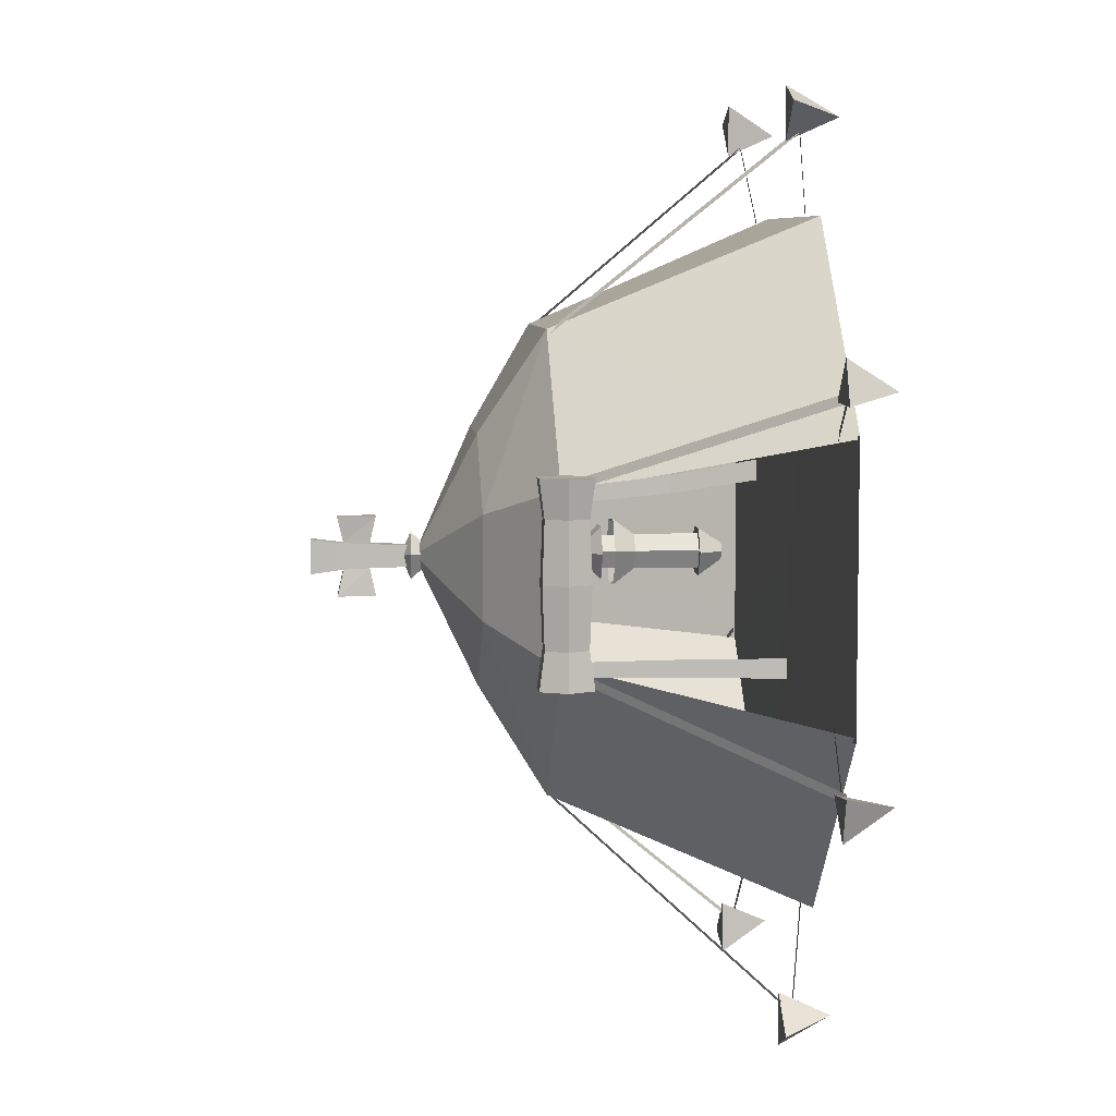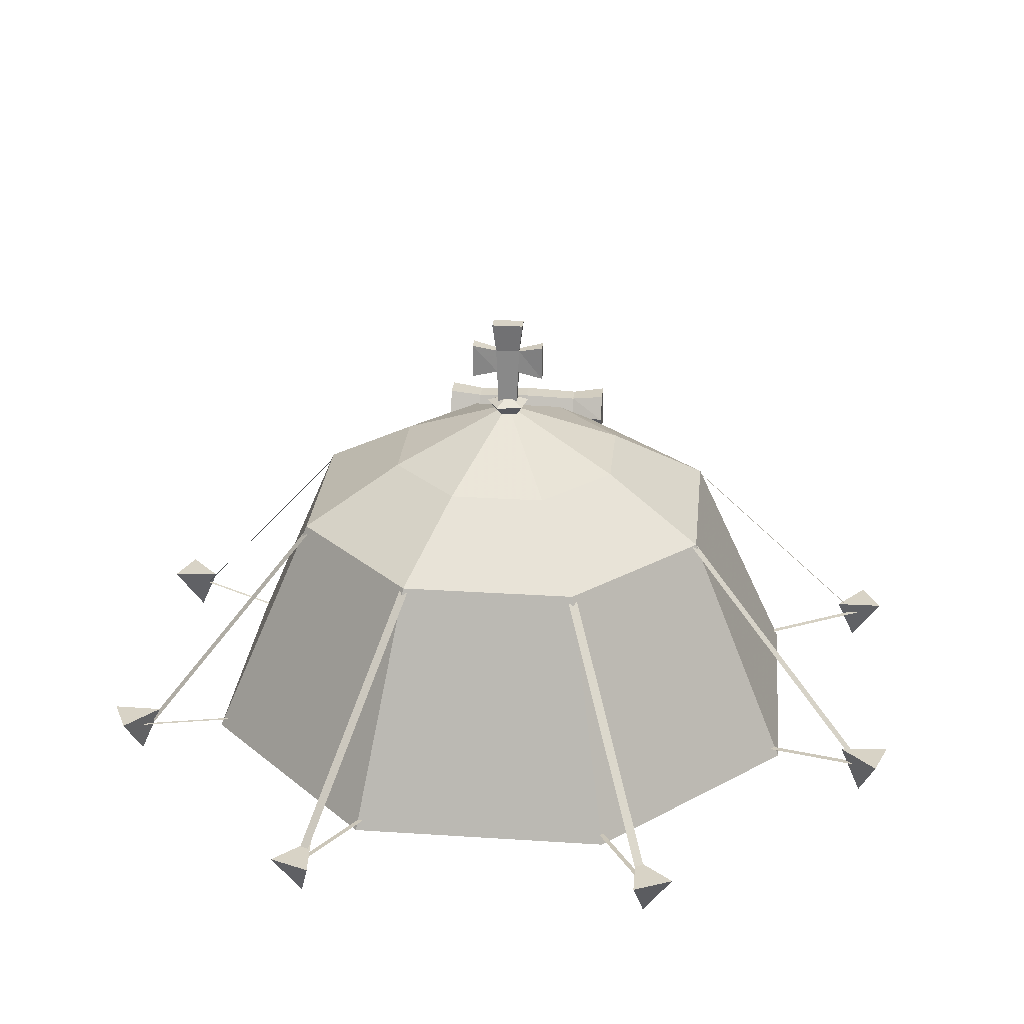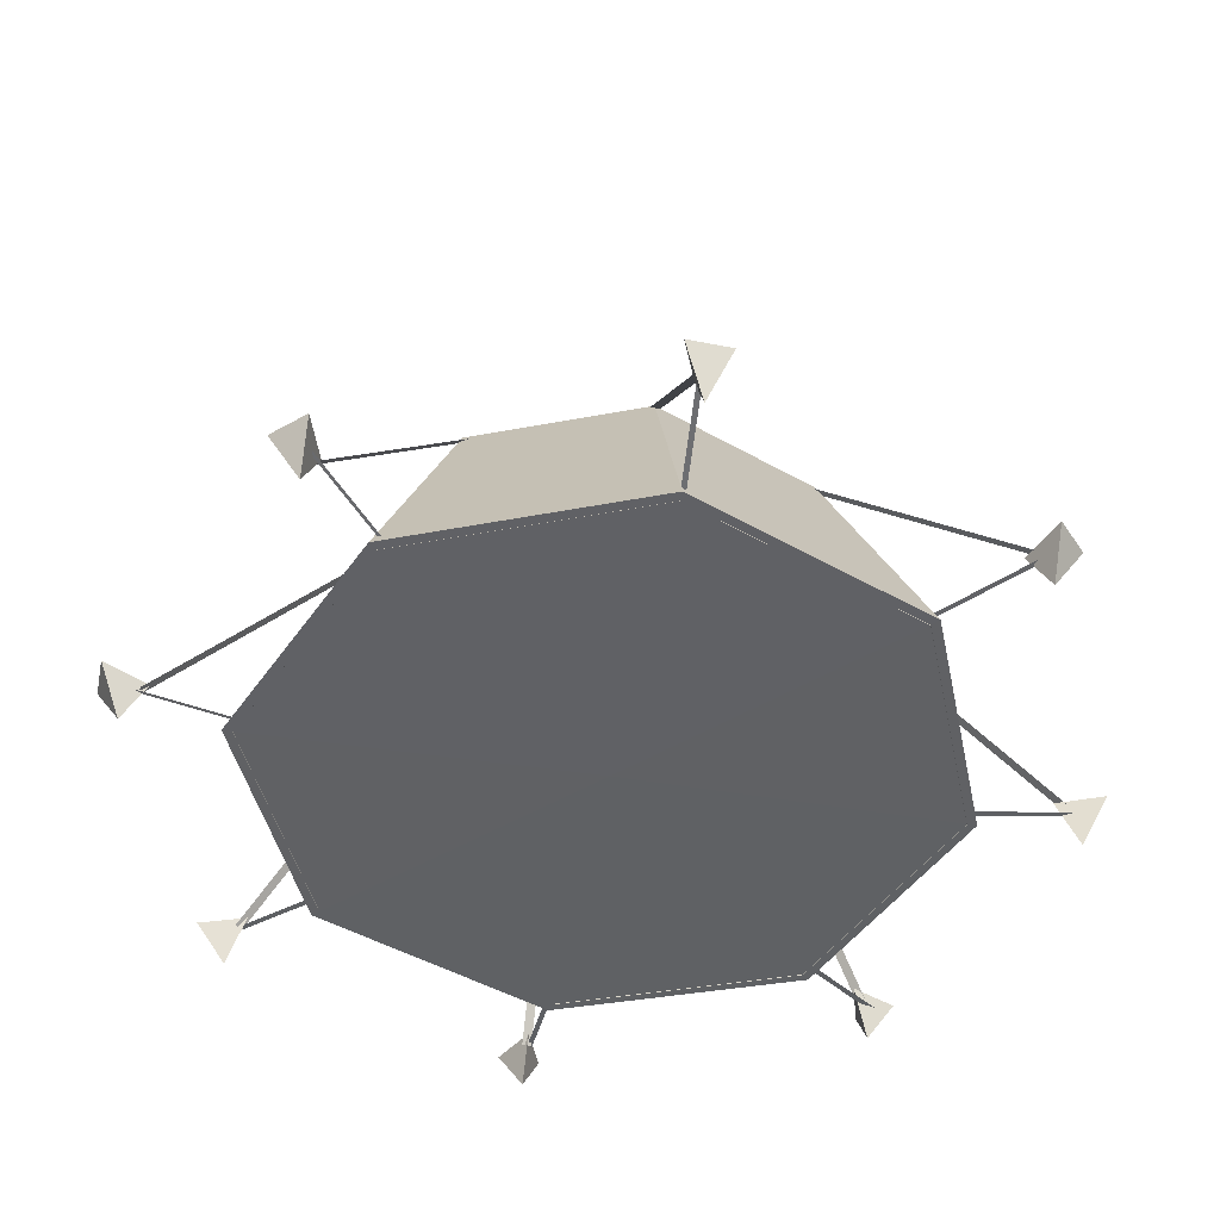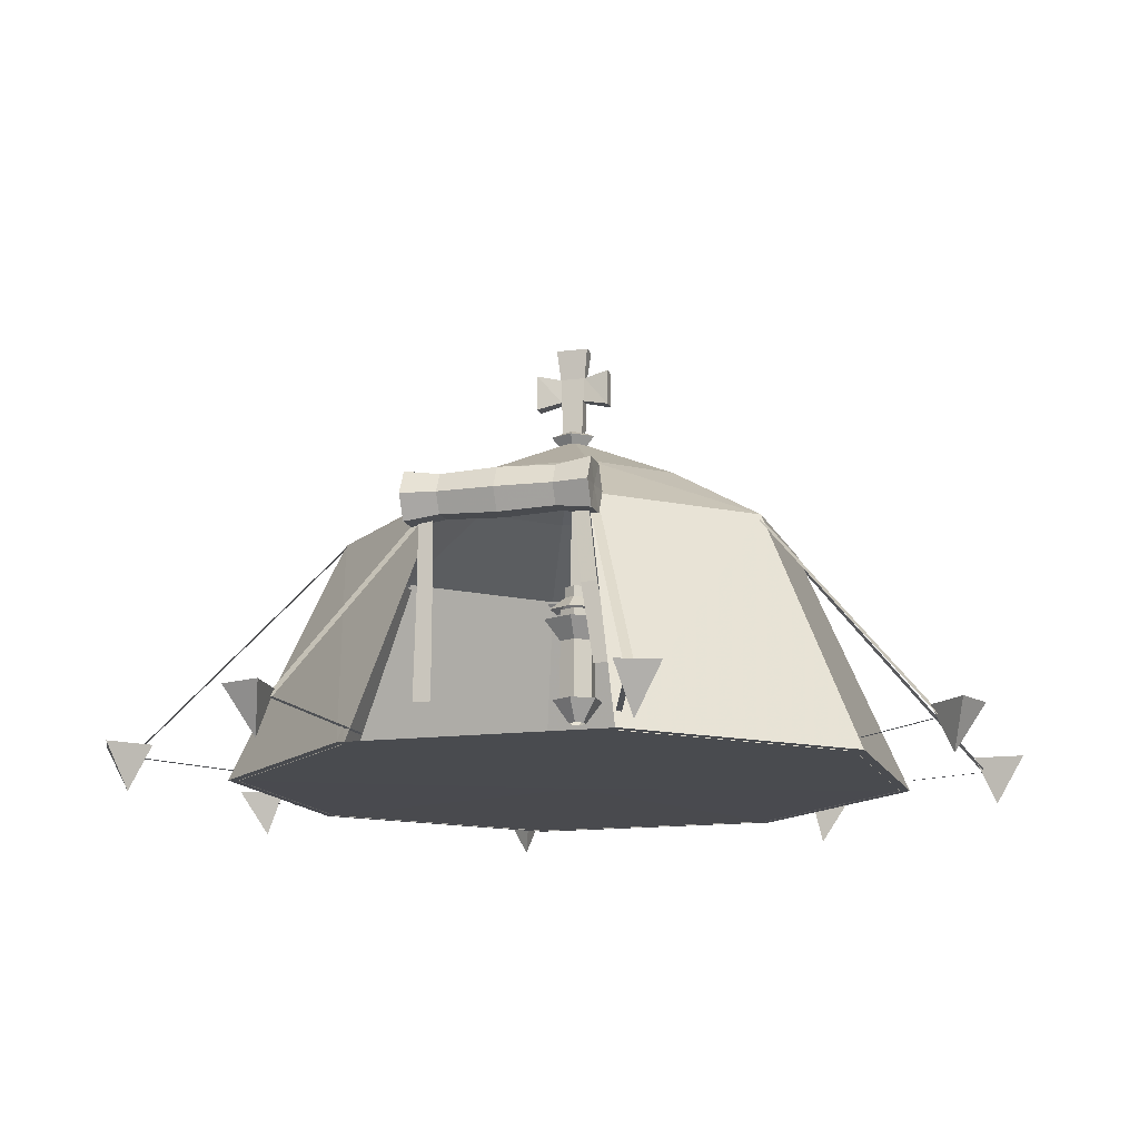
<metadata>
{"format":"obj","ext":"obj","renderer":"f3d","projection":"perspective","resolution":1024,"background":"white","views":[{"elev":6.4,"azim":84.1,"up":"+Y"},{"elev":28.0,"azim":-84.4,"up":"+Z"},{"elev":-46.9,"azim":-123.0,"up":"+Z"},{"elev":-13.7,"azim":106.6,"up":"+Z"}]}
</metadata>
<code>
g juqing_yewai_284_tent_02
v 92.08 254.5 18.8
v 93.92 254.3 18.83
v 67.05 170.9 7.115
v 65.2 171.1 7.085
v 247.8 106.6 22.15
v 165.6 76.83 10.63
v 164 79.74 10.6
v 246.1 109.5 22.12
v 126.1 50.66 148.5
v 236.9 103.8 18.96
v 234.3 108.8 19.32
v 123.5 55.7 148.9
v -75.8 172.4 6.272
v -74.29 173.5 6.303
v -110.2 253.5 17.82
v -111.7 252.4 17.78
v -175.1 71.44 6.272
v -174.4 74.36 6.303
v -252.8 113.8 17.82
v -253.5 110.9 17.78
v 64.1 -165.4 6.272
v 90.99 -248.9 17.78
v 94.35 -248.1 17.82
v 67.46 -164.6 6.303
v 164 -70.79 10.6
v 246.1 -100.6 22.12
v 247.2 -97.67 22.15
v 165 -67.91 10.63
v -76.19 -163.4 6.272
v -112.1 -243.4 17.78
v -109.1 -245.4 17.82
v -73.15 -165.4 6.303
v -176.1 -64.37 6.272
v -254.4 -103.8 17.78
v -253.2 -106.5 17.82
v -174.9 -67.11 6.303
v 149.6 -30.02 137.6
v 155.7 -30.02 149.5
v 158.7 -51.32 149.5
v 151.1 -51.32 134.6
v 137.4 -30.02 137.6
v 135.9 -51.32 134.6
v 131.2 -30.02 149.5
v 127.5 -51.32 149.5
v 137.4 -30.02 161.3
v 131.2 -30.02 149.5
v 127.5 -51.32 149.5
v 135.9 -51.32 164.2
v 149.6 -30.02 161.3
v 151.1 -51.32 164.2
v 150.2 4.55 136.3
v 157 4.55 149.5
v 136.7 4.55 136.3
v 129.9 4.55 149.5
v 136.7 4.55 162.6
v 129.9 4.55 149.5
v 150.2 4.55 162.6
v 151.1 60.42 134.6
v 158.7 60.42 149.5
v 155.7 39.12 149.5
v 149.6 39.12 137.6
v 135.9 60.42 134.6
v 137.4 39.12 137.6
v 128.2 60.42 149.5
v 131.2 39.12 149.5
v 135.9 60.42 164.2
v 128.2 60.42 149.5
v 131.2 39.12 149.5
v 137.4 39.12 161.3
v 151.1 60.42 164.2
v 149.6 39.12 161.3
v -7.015 1.042 124.7
v -8.296 2.344 215.8
v -12.94 2.344 215.8
v -14.22 1.042 124.7
v -7.015 8.368 124.7
v -8.296 7.066 215.8
v -8.296 2.344 215.8
v -7.015 1.042 124.7
v -14.22 8.368 124.7
v -12.94 7.066 215.8
v -14.22 1.042 124.7
v -12.94 2.344 215.8
v -12.94 7.066 215.8
v -14.22 8.368 124.7
v -2.808 18.27 56.65
v 5.116 4.545 56.65
v -5.297 4.545 42.57
v -8.014 9.252 42.57
v -18.66 18.27 56.65
v -13.45 9.252 42.57
v -26.58 4.545 56.65
v -16.17 4.545 42.57
v -18.66 -9.18 56.65
v -26.58 4.545 56.65
v -16.17 4.545 42.57
v -13.45 -0.1624 42.57
v -2.808 -9.18 56.65
v -8.014 -0.1624 42.57
v -4.283 -4.288 113.7
v -15.16 -5.457 113.7
v -15.48 -6.182 55.75
v -3.816 -4.929 55.75
v 0.142 5.713 113.7
v 0.9303 5.798 55.75
v -6.307 14.55 113.7
v -5.986 15.27 55.75
v -17.18 13.38 113.7
v -6.307 14.55 113.7
v -5.986 15.27 55.75
v -17.65 14.02 55.75
v -21.61 3.377 113.7
v -22.39 3.292 55.75
v -6.893 11.19 121.8
v -3.055 4.545 121.8
v 7.008 4.545 113.7
v -1.862 19.91 113.7
v -14.57 11.19 121.8
v -19.6 19.91 113.7
v -18.41 4.545 121.8
v -28.47 4.545 113.7
v -14.57 -2.104 121.8
v -19.6 -10.82 113.7
v -6.893 -2.104 121.8
v -1.862 -10.82 113.7
v -6.893 11.19 128.4
v -3.055 4.545 128.4
v -3.055 4.545 121.8
v -6.893 11.19 121.8
v -14.57 11.19 128.4
v -14.57 11.19 121.8
v -18.41 4.545 128.4
v -18.41 4.545 121.8
v -14.57 -2.104 128.4
v -18.41 4.545 128.4
v -18.41 4.545 121.8
v -14.57 -2.104 121.8
v -6.893 -2.104 128.4
v -6.893 -2.104 121.8
v -23.4 22.21 106.8
v -1.765 24.35 106.8
v -8.35 9.808 87.19
v -14.1 9.24 87.19
v -32.37 2.406 106.8
v -16.48 3.977 87.19
v -19.7 -15.26 106.8
v -13.11 -0.7181 87.19
v 1.939 -13.12 106.8
v -19.7 -15.26 106.8
v -13.11 -0.7181 87.19
v -7.366 -0.15 87.19
v 10.91 6.683 106.8
v -4.983 5.113 87.19
v 142.2 61.21 94.29
v 142.2 51.63 94.29
v 138.9 57.93 48.33
v 138.9 68.83 48.33
v 141 -36.98 31.42
v 140.5 -36.88 89.96
v 140.5 -46.46 89.96
v 141 -47.88 31.42
v -8.108 -2.666 247.2
v -8.108 11.24 247.2
v -8.971 10.49 221.5
v -8.971 -1.917 221.5
v -0.755 -1.917 221.5
v -1.619 -2.666 247.2
v -8.108 -2.666 247.2
v -8.971 -1.917 221.5
v -9.562 -5.68 281
v -0.1656 -5.68 281
v -0.1656 14.25 281
v -9.562 14.25 281
v -0.755 10.49 221.5
v -1.619 11.24 247.2
v -1.619 -2.666 247.2
v -0.755 -1.917 221.5
v -8.971 10.49 221.5
v -8.108 11.24 247.2
v -1.619 11.24 247.2
v -0.755 10.49 221.5
v -9.562 -5.68 281
v -9.562 14.25 281
v -7.606 11.99 262.2
v -7.606 -3.418 262.2
v -0.1656 -5.68 281
v -9.562 -5.68 281
v -7.606 -3.418 262.2
v -2.121 -3.418 262.2
v -2.121 -3.418 262.2
v -2.121 11.99 262.2
v -9.562 14.25 281
v -0.1656 14.25 281
v -2.121 11.99 262.2
v -7.606 11.99 262.2
v -0.4046 -18.77 265.8
v -9.324 -18.77 265.8
v -9.311 -18.77 243.7
v -0.4151 -18.77 243.7
v -9.323 27.34 265.8
v -0.4039 27.34 265.8
v -0.4144 27.35 243.7
v -9.311 27.35 243.7
v -9.311 -18.77 243.7
v -9.324 -18.77 265.8
v -0.4151 -18.77 243.7
v -9.311 -18.77 243.7
v -9.324 -18.77 265.8
v -0.4046 -18.77 265.8
v -9.323 27.34 265.8
v -9.311 27.35 243.7
v -0.4039 27.34 265.8
v -9.323 27.34 265.8
v -9.311 27.35 243.7
v -0.4144 27.35 243.7
v 49.87 135.2 150.4
v 126.4 52.53 150.4
v 184.6 84.09 2.847
v 77.39 197.2 2.847
v -82.36 197.4 2.847
v -58.51 135.4 150.4
v 49.87 135.2 150.4
v 77.39 197.2 2.847
v -195.5 84.61 2.847
v -135.2 58.84 150.4
v -58.51 135.4 150.4
v -82.36 197.4 2.847
v -195.7 -75.14 2.847
v -135.4 -49.54 150.4
v -135.2 58.84 150.4
v -195.5 84.61 2.847
v -82.89 -188.3 2.847
v -58.86 -126.3 150.4
v -135.4 -49.54 150.4
v -195.7 -75.14 2.847
v 76.87 -188.5 2.847
v 49.52 -126.4 150.4
v -58.86 -126.3 150.4
v -82.89 -188.3 2.847
v 184.4 -75.67 2.847
v 126.3 -43.93 150.4
v 49.52 -126.4 150.4
v 76.87 -188.5 2.847
v 67.07 -25.28 187.3
v 25.07 -67.17 187.3
v -76.14 -25.09 187.3
v -76.06 34.23 187.3
v 126.3 -43.93 150.4
v 126.4 52.53 150.4
v 67.15 34.04 187.3
v 67.07 -25.28 187.3
v -76.06 34.23 187.3
v -34.06 76.12 187.3
v -34.25 -67.09 187.3
v -76.14 -25.09 187.3
v 25.07 -67.17 187.3
v -34.25 -67.09 187.3
v 25.26 76.04 187.3
v 67.15 34.04 187.3
v -34.06 76.12 187.3
v 25.26 76.04 187.3
v -55.83 133 150.5
v -99.47 241.3 16.95
v -104.5 238.7 17.31
v -60.87 130.4 150.9
v 53.02 131.8 149.8
v 92.27 240.9 17.97
v 86.88 242.6 18.33
v 47.64 133.5 150.2
v -132.3 60.56 150.2
v -248.5 112.7 20.63
v -250.2 107.3 20.98
v -134.1 55.17 150.5
v -135.2 -46.6 148.6
v -250.4 -100.2 18.96
v -247.9 -105.3 19.32
v -132.7 -51.64 148.9
v -61.98 -124 149.8
v -109.2 -237.5 19.31
v -103.8 -239.2 19.67
v -56.59 -125.7 150.1
v 47.06 -127.5 148.6
v 90.3 -241.7 20.71
v 95.35 -239.1 21.07
v 52.11 -124.9 148.9
v 125.3 -46.8 148.1
v 237.3 -96.26 18.96
v 239 -90.87 19.32
v 127 -41.42 148.5
v 140.3 54.82 148.5
v 140.3 46.56 148.5
v 140.3 -37.61 148.5
v 140.3 -45.87 148.5
v 250.4 126.3 24.46
v 230.5 103.6 24.46
v 260.6 102.9 24.46
v 243 109.1 -3.883
v 230.5 103.6 24.46
v 250.4 126.3 24.46
v 243 109.1 -3.883
v 260.6 102.9 24.46
v 230.5 103.6 24.46
v 243 109.1 -3.883
v 250.4 126.3 24.46
v 260.6 102.9 24.46
v 151.1 -51.32 164.2
v 143.5 -50.84 149.5
v 158.7 -51.32 149.5
v 135.9 60.42 164.2
v 151.1 60.42 164.2
v 143.5 59.94 149.5
v 5.116 4.545 56.65
v -2.808 18.27 56.65
v -10.73 4.545 56.65
v -18.66 18.27 56.65
v -26.58 4.545 56.65
v -18.66 -9.18 56.65
v -2.808 -9.18 56.65
v 158.7 60.42 149.5
v 151.1 60.42 134.6
v 135.9 60.42 134.6
v 128.2 60.42 149.5
v 135.9 -51.32 134.6
v 151.1 -51.32 134.6
v 135.9 -51.32 164.2
v 127.5 -51.32 149.5
v -6.628 4.479 1.679
v 184.6 84.09 2.847
v 77.39 197.2 2.847
v 77.39 197.2 2.847
v -82.36 197.4 2.847
v -82.36 197.4 2.847
v -195.5 84.61 2.847
v -195.5 84.61 2.847
v -195.7 -75.14 2.847
v -195.7 -75.14 2.847
v -82.89 -188.3 2.847
v -82.89 -188.3 2.847
v 76.87 -188.5 2.847
v 76.87 -188.5 2.847
v 184.4 -75.67 2.847
v 184.6 84.09 2.847
v 184.4 -75.67 2.847
v 0.6245 -8.761 223.8
v -14.58 -5.628 223.8
v -5.182 4.02 207.7
v 0.6245 -8.761 223.8
v -5.182 4.02 229.6
v -14.58 -5.628 223.8
v 7.496 5.789 223.8
v -16.5 10.73 223.8
v -2.946 17.96 223.8
v 7.496 5.789 223.8
v -16.5 10.73 223.8
v -2.946 17.96 223.8
v -4.494 4.476 221.6
v 86.02 266.9 24.46
v 88.19 236.8 24.46
v 109.9 257.7 24.46
v 93.08 249.6 -3.883
v 88.19 236.8 24.46
v 86.02 266.9 24.46
v 93.08 249.6 -3.883
v 109.9 257.7 24.46
v 88.19 236.8 24.46
v 93.08 249.6 -3.883
v 86.02 266.9 24.46
v 109.9 257.7 24.46
v -122.6 255.2 24.46
v -99.62 235.6 24.46
v -99.25 265.7 24.46
v -105.3 248 -3.883
v -99.62 235.6 24.46
v -122.6 255.2 24.46
v -105.3 248 -3.883
v -99.25 265.7 24.46
v -99.62 235.6 24.46
v -105.3 248 -3.883
v -122.6 255.2 24.46
v -99.25 265.7 24.46
v -268.9 102.8 24.46
v -238.8 105.4 24.46
v -260.1 126.8 24.46
v -251.7 110.1 -3.883
v -238.8 105.4 24.46
v -268.9 102.8 24.46
v -251.7 110.1 -3.883
v -260.1 126.8 24.46
v -238.8 105.4 24.46
v -251.7 110.1 -3.883
v -268.9 102.8 24.46
v -260.1 126.8 24.46
v -257.9 -121.5 24.46
v -238.5 -98.3 24.46
v -268.7 -98.31 24.46
v -250.9 -104.1 -3.883
v -238.5 -98.3 24.46
v -257.9 -121.5 24.46
v -250.9 -104.1 -3.883
v -268.7 -98.31 24.46
v -238.5 -98.3 24.46
v -250.9 -104.1 -3.883
v -257.9 -121.5 24.46
v -268.7 -98.31 24.46
v -100.1 -259.2 24.46
v -103 -229.1 24.46
v -124.2 -250.6 24.46
v -107.6 -242 -3.883
v -103 -229.1 24.46
v -100.1 -259.2 24.46
v -107.6 -242 -3.883
v -124.2 -250.6 24.46
v -103 -229.1 24.46
v -107.6 -242 -3.883
v -100.1 -259.2 24.46
v -124.2 -250.6 24.46
v 113 -252 24.46
v 89.55 -233 24.46
v 89.93 -263.2 24.46
v 95.5 -245.3 -3.883
v 89.55 -233 24.46
v 113 -252 24.46
v 95.5 -245.3 -3.883
v 89.93 -263.2 24.46
v 89.55 -233 24.46
v 95.5 -245.3 -3.883
v 113 -252 24.46
v 89.93 -263.2 24.46
v 263.6 -88.65 24.46
v 233.6 -91.96 24.46
v 255.3 -112.9 24.46
v 246.5 -96.37 -3.883
v 233.6 -91.96 24.46
v 263.6 -88.65 24.46
v 246.5 -96.37 -3.883
v 255.3 -112.9 24.46
v 233.6 -91.96 24.46
v 246.5 -96.37 -3.883
v 263.6 -88.65 24.46
v 255.3 -112.9 24.46
v 48.47 131.4 145.9
v 75.21 191.6 2.525
v 179.4 81.72 2.525
v 122.8 51.04 145.9
v -80.04 191.9 2.525
v 75.21 191.6 2.525
v 48.47 131.4 145.9
v -56.86 131.6 145.9
v -190 82.23 2.525
v -80.04 191.9 2.525
v -56.86 131.6 145.9
v -131.4 57.18 145.9
v -190.2 -73.02 2.525
v -190 82.23 2.525
v -131.4 57.18 145.9
v -131.6 -48.14 145.9
v -80.55 -183 2.525
v -190.2 -73.02 2.525
v -131.6 -48.14 145.9
v -57.2 -122.7 145.9
v 74.7 -183.2 2.525
v -80.55 -183 2.525
v -57.2 -122.7 145.9
v 48.12 -122.9 145.9
v 179.2 -73.53 2.525
v 74.7 -183.2 2.525
v 48.12 -122.9 145.9
v 122.7 -42.69 145.9
f 1 2 3
f 3 4 1
f 5 6 7
f 7 8 5
f 9 10 11
f 11 12 9
f 13 14 15
f 15 16 13
f 17 18 19
f 19 20 17
f 21 22 23
f 23 24 21
f 25 26 27
f 27 28 25
f 29 30 31
f 31 32 29
f 33 34 35
f 35 36 33
f 37 38 39
f 39 40 37
f 41 37 40
f 40 42 41
f 43 41 42
f 42 44 43
f 45 46 47
f 47 48 45
f 49 45 48
f 48 50 49
f 38 49 50
f 50 39 38
f 37 51 52
f 52 38 37
f 41 53 51
f 51 37 41
f 43 54 53
f 53 41 43
f 45 55 56
f 56 46 45
f 49 57 55
f 55 45 49
f 38 52 57
f 57 49 38
f 58 59 60
f 60 61 58
f 62 58 61
f 61 63 62
f 64 62 63
f 63 65 64
f 66 67 68
f 68 69 66
f 70 66 69
f 69 71 70
f 59 70 71
f 71 60 59
f 72 73 74
f 74 75 72
f 76 77 78
f 78 79 76
f 80 81 77
f 77 76 80
f 82 83 84
f 84 85 82
f 86 87 88
f 88 89 86
f 90 86 89
f 89 91 90
f 92 90 91
f 91 93 92
f 94 95 96
f 96 97 94
f 98 94 97
f 97 99 98
f 87 98 99
f 99 88 87
f 100 101 102
f 102 103 100
f 104 100 103
f 103 105 104
f 106 104 105
f 105 107 106
f 108 109 110
f 110 111 108
f 112 108 111
f 111 113 112
f 101 112 113
f 113 102 101
f 114 115 116
f 116 117 114
f 118 114 117
f 117 119 118
f 120 118 119
f 119 121 120
f 122 120 121
f 121 123 122
f 124 122 123
f 123 125 124
f 115 124 125
f 125 116 115
f 126 127 128
f 128 129 126
f 130 126 129
f 129 131 130
f 132 130 131
f 131 133 132
f 134 135 136
f 136 137 134
f 138 134 137
f 137 139 138
f 127 138 139
f 139 128 127
f 140 141 142
f 142 143 140
f 144 140 143
f 143 145 144
f 146 144 145
f 145 147 146
f 148 149 150
f 150 151 148
f 152 148 151
f 151 153 152
f 141 152 153
f 153 142 141
f 154 155 156
f 156 157 154
f 158 159 160
f 160 161 158
f 162 163 164
f 164 165 162
f 166 167 168
f 168 169 166
f 170 171 172
f 172 173 170
f 174 175 176
f 176 177 174
f 178 179 180
f 180 181 178
f 182 183 184
f 184 185 182
f 186 187 188
f 188 189 186
f 172 171 190
f 190 191 172
f 192 193 194
f 194 195 192
f 185 184 163
f 163 162 185
f 196 197 198
f 198 199 196
f 191 190 176
f 176 175 191
f 200 201 202
f 202 203 200
f 185 162 204
f 204 205 185
f 168 167 206
f 206 207 168
f 176 190 196
f 196 199 176
f 189 188 208
f 208 209 189
f 163 184 210
f 210 211 163
f 195 194 212
f 212 213 195
f 191 175 202
f 202 201 191
f 180 179 214
f 214 215 180
f 216 217 218
f 218 219 216
f 220 221 222
f 222 223 220
f 224 225 226
f 226 227 224
f 228 229 230
f 230 231 228
f 232 233 234
f 234 235 232
f 236 237 238
f 238 239 236
f 240 241 242
f 242 243 240
f 244 245 242
f 242 241 244
f 229 246 247
f 247 230 229
f 248 249 250
f 250 251 248
f 226 225 252
f 252 253 226
f 233 254 255
f 255 234 233
f 238 237 256
f 256 257 238
f 216 258 259
f 259 217 216
f 222 221 260
f 260 261 222
f 262 263 264
f 264 265 262
f 266 267 268
f 268 269 266
f 270 271 272
f 272 273 270
f 274 275 276
f 276 277 274
f 278 279 280
f 280 281 278
f 282 283 284
f 284 285 282
f 286 287 288
f 288 289 286
f 61 60 52
f 52 51 61
f 63 61 51
f 51 53 63
f 65 63 53
f 53 54 65
f 69 68 56
f 56 55 69
f 71 69 55
f 55 57 71
f 60 71 57
f 57 52 60
f 290 291 155
f 155 154 290
f 159 292 293
f 293 160 159
f 294 295 296
f 297 298 299
f 300 301 302
f 303 304 305
f 306 307 308
f 309 310 311
f 312 313 314
f 313 315 314
f 315 316 314
f 316 317 314
f 317 318 314
f 318 312 314
f 310 319 311
f 320 321 311
f 311 322 309
f 319 320 311
f 311 321 322
f 323 324 307
f 306 325 307
f 307 326 323
f 307 324 308
f 307 325 326
f 327 328 329
f 327 330 331
f 327 332 333
f 327 334 335
f 327 336 337
f 327 338 339
f 327 340 341
f 342 327 343
f 344 345 346
f 347 348 349
f 347 350 348
f 348 351 349
f 350 352 348
f 348 352 351
f 346 353 344
f 345 354 346
f 353 346 355
f 355 346 354
f 356 253 252
f 356 255 254
f 356 257 256
f 356 259 258
f 356 261 260
f 244 356 245
f 246 356 247
f 250 356 251
f 357 358 359
f 360 361 362
f 363 364 365
f 366 367 368
f 369 370 371
f 372 373 374
f 375 376 377
f 378 379 380
f 381 382 383
f 384 385 386
f 387 388 389
f 390 391 392
f 393 394 395
f 396 397 398
f 399 400 401
f 402 403 404
f 405 406 407
f 408 409 410
f 411 412 413
f 414 415 416
f 417 418 419
f 420 421 422
f 423 424 425
f 426 427 428
f 429 430 431
f 432 433 434
f 435 436 437
f 438 439 440
f 441 442 443
f 443 444 441
f 445 446 447
f 447 448 445
f 449 450 451
f 451 452 449
f 453 454 455
f 455 456 453
f 457 458 459
f 459 460 457
f 461 462 463
f 463 464 461
f 465 466 467
f 467 468 465

</code>
